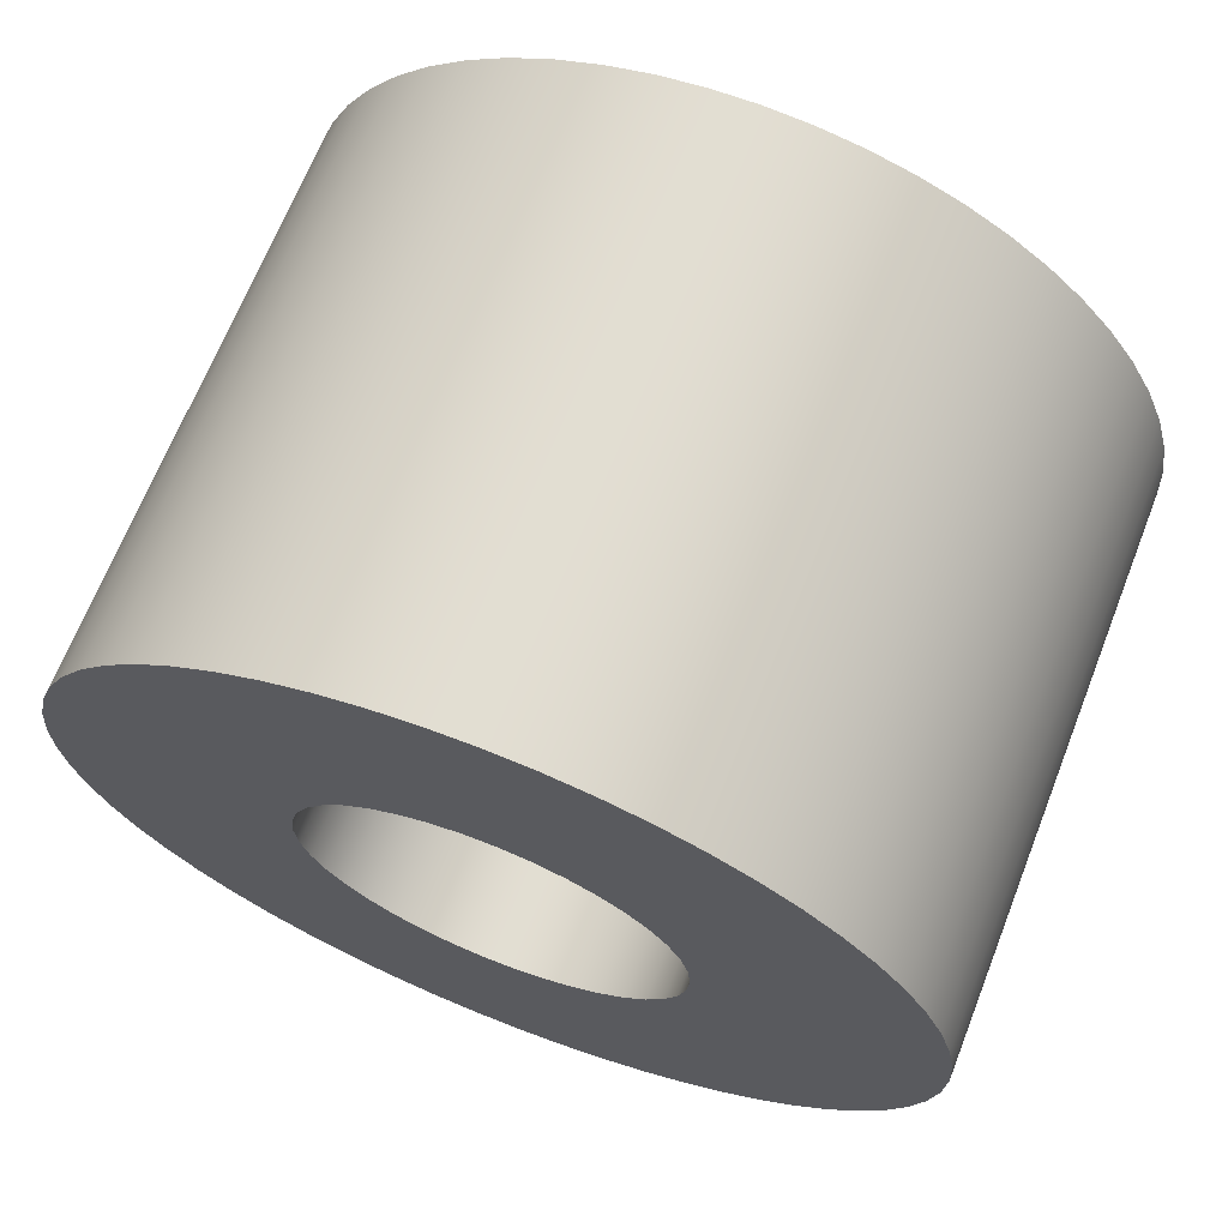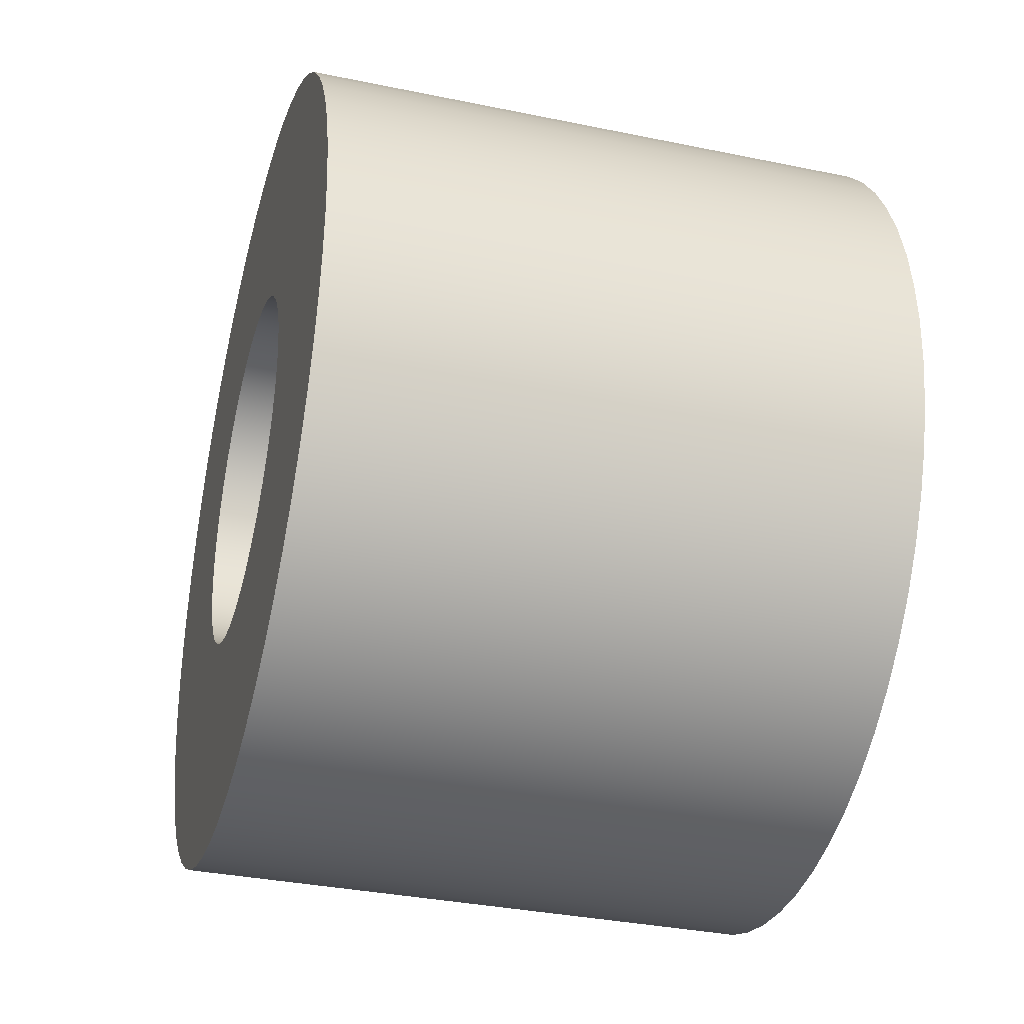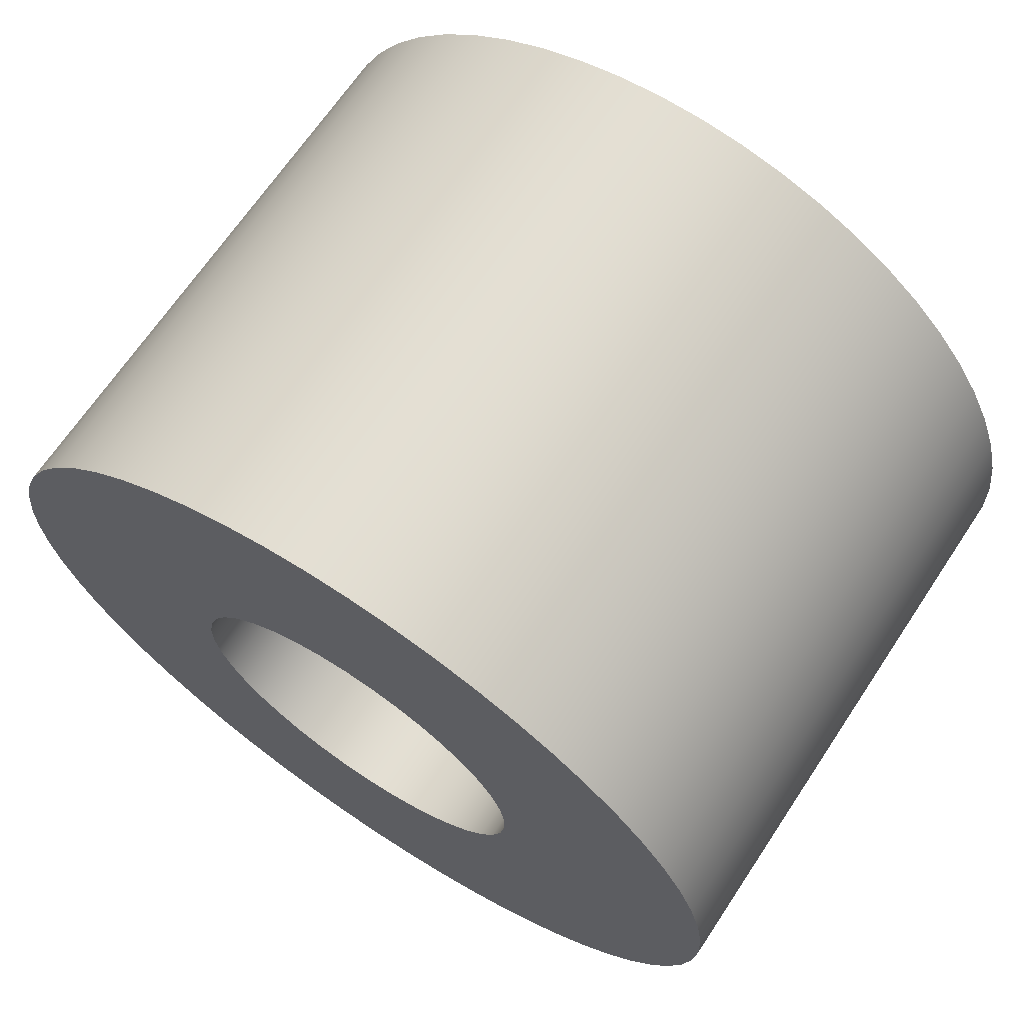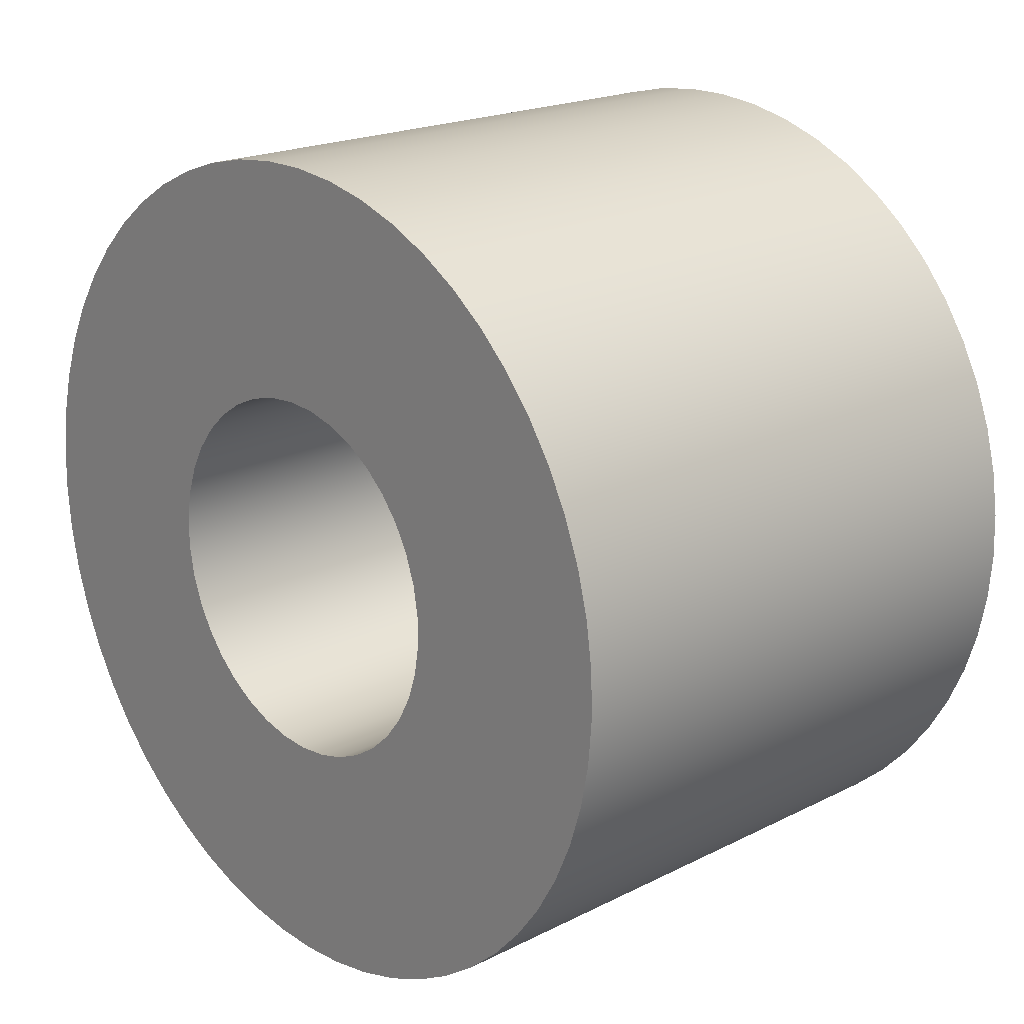
<metadata>
{"format":"obj","ext":"obj","renderer":"f3d","projection":"perspective","resolution":1024,"background":"white","views":[{"elev":67.8,"azim":-68.5,"up":"+Z"},{"elev":-34.6,"azim":-15.5,"up":"+Z"},{"elev":67.4,"azim":123.6,"up":"+Y"},{"elev":19.9,"azim":-42.8,"up":"+Y"}]}
</metadata>
<code>
v 0.381 -0.2413 -2.955e-17
v 0.381 -0.238 0.03972
v 0.381 -0.2282 0.07835
v 0.381 -0.2122 0.1148
v 0.381 -0.1904 0.1482
v 0.381 -0.1634 0.1775
v 0.381 -0.132 0.202
v 0.381 -0.09693 0.221
v 0.381 -0.05924 0.2339
v 0.381 -0.01993 0.2405
v 0.381 0.01993 0.2405
v 0.381 0.05924 0.2339
v 0.381 0.09693 0.221
v 0.381 0.132 0.202
v 0.381 0.1634 0.1775
v 0.381 0.1904 0.1482
v 0.381 0.2122 0.1148
v 0.381 0.2282 0.07835
v 0.381 0.238 0.03972
v 0.381 0.2413 0
v 0.381 0.238 -0.03972
v 0.381 0.2282 -0.07835
v 0.381 0.2122 -0.1148
v 0.381 0.1904 -0.1482
v 0.381 0.1634 -0.1775
v 0.381 0.132 -0.202
v 0.381 0.09693 -0.221
v 0.381 0.05924 -0.2339
v 0.381 0.01993 -0.2405
v 0.381 -0.01993 -0.2405
v 0.381 -0.05924 -0.2339
v 0.381 -0.09693 -0.221
v 0.381 -0.132 -0.202
v 0.381 -0.1634 -0.1775
v 0.381 -0.1904 -0.1482
v 0.381 -0.2122 -0.1148
v 0.381 -0.2282 -0.07835
v 0.381 -0.238 -0.03972
v 0.381 -0.5461 -6.688e-17
v 0.381 -0.5428 -0.06008
v 0.381 -0.5329 -0.1194
v 0.381 -0.5165 -0.1773
v 0.381 -0.4939 -0.2331
v 0.381 -0.4652 -0.286
v 0.381 -0.4309 -0.3354
v 0.381 -0.3914 -0.3808
v 0.381 -0.3472 -0.4215
v 0.381 -0.2987 -0.4572
v 0.381 -0.2466 -0.4873
v 0.381 -0.1915 -0.5114
v 0.381 -0.1341 -0.5294
v 0.381 -0.07501 -0.5409
v 0.381 -0.01505 -0.5459
v 0.381 0.0451 -0.5442
v 0.381 0.1047 -0.536
v 0.381 0.163 -0.5212
v 0.381 0.2194 -0.5001
v 0.381 0.2731 -0.4729
v 0.381 0.3234 -0.44
v 0.381 0.3699 -0.4018
v 0.381 0.4118 -0.3587
v 0.381 0.4488 -0.3112
v 0.381 0.4803 -0.2599
v 0.381 0.506 -0.2055
v 0.381 0.5255 -0.1486
v 0.381 0.5387 -0.08989
v 0.381 0.5453 -0.03008
v 0.381 0.5453 0.03008
v 0.381 0.5387 0.08989
v 0.381 0.5255 0.1486
v 0.381 0.506 0.2055
v 0.381 0.4803 0.2599
v 0.381 0.4488 0.3112
v 0.381 0.4118 0.3587
v 0.381 0.3699 0.4018
v 0.381 0.3234 0.44
v 0.381 0.2731 0.4729
v 0.381 0.2194 0.5001
v 0.381 0.163 0.5212
v 0.381 0.1047 0.536
v 0.381 0.0451 0.5442
v 0.381 -0.01505 0.5459
v 0.381 -0.07501 0.5409
v 0.381 -0.1341 0.5294
v 0.381 -0.1915 0.5114
v 0.381 -0.2466 0.4873
v 0.381 -0.2987 0.4572
v 0.381 -0.3472 0.4215
v 0.381 -0.3914 0.3808
v 0.381 -0.4309 0.3354
v 0.381 -0.4652 0.286
v 0.381 -0.4939 0.2331
v 0.381 -0.5165 0.1773
v 0.381 -0.5329 0.1194
v 0.381 -0.5428 0.06008
v -0.381 -0.5461 -6.688e-17
v -0.381 -0.5428 -0.06008
v -0.381 -0.5329 -0.1194
v -0.381 -0.5165 -0.1773
v -0.381 -0.4939 -0.2331
v -0.381 -0.4652 -0.286
v -0.381 -0.4309 -0.3354
v -0.381 -0.3914 -0.3808
v -0.381 -0.3472 -0.4215
v -0.381 -0.2987 -0.4572
v -0.381 -0.2466 -0.4873
v -0.381 -0.1915 -0.5114
v -0.381 -0.1341 -0.5294
v -0.381 -0.07501 -0.5409
v -0.381 -0.01505 -0.5459
v -0.381 0.0451 -0.5442
v -0.381 0.1047 -0.536
v -0.381 0.163 -0.5212
v -0.381 0.2194 -0.5001
v -0.381 0.2731 -0.4729
v -0.381 0.3234 -0.44
v -0.381 0.3699 -0.4018
v -0.381 0.4118 -0.3587
v -0.381 0.4488 -0.3112
v -0.381 0.4803 -0.2599
v -0.381 0.506 -0.2055
v -0.381 0.5255 -0.1486
v -0.381 0.5387 -0.08989
v -0.381 0.5453 -0.03008
v -0.381 0.5453 0.03008
v -0.381 0.5387 0.08989
v -0.381 0.5255 0.1486
v -0.381 0.506 0.2055
v -0.381 0.4803 0.2599
v -0.381 0.4488 0.3112
v -0.381 0.4118 0.3587
v -0.381 0.3699 0.4018
v -0.381 0.3234 0.44
v -0.381 0.2731 0.4729
v -0.381 0.2194 0.5001
v -0.381 0.163 0.5212
v -0.381 0.1047 0.536
v -0.381 0.0451 0.5442
v -0.381 -0.01505 0.5459
v -0.381 -0.07501 0.5409
v -0.381 -0.1341 0.5294
v -0.381 -0.1915 0.5114
v -0.381 -0.2466 0.4873
v -0.381 -0.2987 0.4572
v -0.381 -0.3472 0.4215
v -0.381 -0.3914 0.3808
v -0.381 -0.4309 0.3354
v -0.381 -0.4652 0.286
v -0.381 -0.4939 0.2331
v -0.381 -0.5165 0.1773
v -0.381 -0.5329 0.1194
v -0.381 -0.5428 0.06008
v 0.381 -0.5461 -6.688e-17
v 0.381 -0.5428 0.06008
v 0.381 -0.5329 0.1194
v 0.381 -0.5165 0.1773
v 0.381 -0.4939 0.2331
v 0.381 -0.4652 0.286
v 0.381 -0.4309 0.3354
v 0.381 -0.3914 0.3808
v 0.381 -0.3472 0.4215
v 0.381 -0.2987 0.4572
v 0.381 -0.2466 0.4873
v 0.381 -0.1915 0.5114
v 0.381 -0.1341 0.5294
v 0.381 -0.07501 0.5409
v 0.381 -0.01505 0.5459
v 0.381 0.0451 0.5442
v 0.381 0.1047 0.536
v 0.381 0.163 0.5212
v 0.381 0.2194 0.5001
v 0.381 0.2731 0.4729
v 0.381 0.3234 0.44
v 0.381 0.3699 0.4018
v 0.381 0.4118 0.3587
v 0.381 0.4488 0.3112
v 0.381 0.4803 0.2599
v 0.381 0.506 0.2055
v 0.381 0.5255 0.1486
v 0.381 0.5387 0.08989
v 0.381 0.5453 0.03008
v 0.381 0.5453 -0.03008
v 0.381 0.5387 -0.08989
v 0.381 0.5255 -0.1486
v 0.381 0.506 -0.2055
v 0.381 0.4803 -0.2599
v 0.381 0.4488 -0.3112
v 0.381 0.4118 -0.3587
v 0.381 0.3699 -0.4018
v 0.381 0.3234 -0.44
v 0.381 0.2731 -0.4729
v 0.381 0.2194 -0.5001
v 0.381 0.163 -0.5212
v 0.381 0.1047 -0.536
v 0.381 0.0451 -0.5442
v 0.381 -0.01505 -0.5459
v 0.381 -0.07501 -0.5409
v 0.381 -0.1341 -0.5294
v 0.381 -0.1915 -0.5114
v 0.381 -0.2466 -0.4873
v 0.381 -0.2987 -0.4572
v 0.381 -0.3472 -0.4215
v 0.381 -0.3914 -0.3808
v 0.381 -0.4309 -0.3354
v 0.381 -0.4652 -0.286
v 0.381 -0.4939 -0.2331
v 0.381 -0.5165 -0.1773
v 0.381 -0.5329 -0.1194
v 0.381 -0.5428 -0.06008
v -0.381 -0.5461 -6.688e-17
v 0.381 -0.5461 -6.688e-17
v -0.381 -0.2413 -2.955e-17
v -0.381 -0.238 0.03972
v -0.381 -0.2282 0.07835
v -0.381 -0.2122 0.1148
v -0.381 -0.1904 0.1482
v -0.381 -0.1634 0.1775
v -0.381 -0.132 0.202
v -0.381 -0.09693 0.221
v -0.381 -0.05924 0.2339
v -0.381 -0.01993 0.2405
v -0.381 0.01993 0.2405
v -0.381 0.05924 0.2339
v -0.381 0.09693 0.221
v -0.381 0.132 0.202
v -0.381 0.1634 0.1775
v -0.381 0.1904 0.1482
v -0.381 0.2122 0.1148
v -0.381 0.2282 0.07835
v -0.381 0.238 0.03972
v -0.381 0.2413 0
v -0.381 0.238 -0.03972
v -0.381 0.2282 -0.07835
v -0.381 0.2122 -0.1148
v -0.381 0.1904 -0.1482
v -0.381 0.1634 -0.1775
v -0.381 0.132 -0.202
v -0.381 0.09693 -0.221
v -0.381 0.05924 -0.2339
v -0.381 0.01993 -0.2405
v -0.381 -0.01993 -0.2405
v -0.381 -0.05924 -0.2339
v -0.381 -0.09693 -0.221
v -0.381 -0.132 -0.202
v -0.381 -0.1634 -0.1775
v -0.381 -0.1904 -0.1482
v -0.381 -0.2122 -0.1148
v -0.381 -0.2282 -0.07835
v -0.381 -0.238 -0.03972
v 0.381 -0.2413 -2.955e-17
v 0.381 -0.238 -0.03972
v 0.381 -0.2282 -0.07835
v 0.381 -0.2122 -0.1148
v 0.381 -0.1904 -0.1482
v 0.381 -0.1634 -0.1775
v 0.381 -0.132 -0.202
v 0.381 -0.09693 -0.221
v 0.381 -0.05924 -0.2339
v 0.381 -0.01993 -0.2405
v 0.381 0.01993 -0.2405
v 0.381 0.05924 -0.2339
v 0.381 0.09693 -0.221
v 0.381 0.132 -0.202
v 0.381 0.1634 -0.1775
v 0.381 0.1904 -0.1482
v 0.381 0.2122 -0.1148
v 0.381 0.2282 -0.07835
v 0.381 0.238 -0.03972
v 0.381 0.2413 0
v 0.381 0.238 0.03972
v 0.381 0.2282 0.07835
v 0.381 0.2122 0.1148
v 0.381 0.1904 0.1482
v 0.381 0.1634 0.1775
v 0.381 0.132 0.202
v 0.381 0.09693 0.221
v 0.381 0.05924 0.2339
v 0.381 0.01993 0.2405
v 0.381 -0.01993 0.2405
v 0.381 -0.05924 0.2339
v 0.381 -0.09693 0.221
v 0.381 -0.132 0.202
v 0.381 -0.1634 0.1775
v 0.381 -0.1904 0.1482
v 0.381 -0.2122 0.1148
v 0.381 -0.2282 0.07835
v 0.381 -0.238 0.03972
v 0.381 -0.2413 -2.955e-17
v -0.381 -0.2413 -2.955e-17
v -0.381 -0.2413 -2.955e-17
v -0.381 -0.238 -0.03972
v -0.381 -0.2282 -0.07835
v -0.381 -0.2122 -0.1148
v -0.381 -0.1904 -0.1482
v -0.381 -0.1634 -0.1775
v -0.381 -0.132 -0.202
v -0.381 -0.09693 -0.221
v -0.381 -0.05924 -0.2339
v -0.381 -0.01993 -0.2405
v -0.381 0.01993 -0.2405
v -0.381 0.05924 -0.2339
v -0.381 0.09693 -0.221
v -0.381 0.132 -0.202
v -0.381 0.1634 -0.1775
v -0.381 0.1904 -0.1482
v -0.381 0.2122 -0.1148
v -0.381 0.2282 -0.07835
v -0.381 0.238 -0.03972
v -0.381 0.2413 0
v -0.381 0.238 0.03972
v -0.381 0.2282 0.07835
v -0.381 0.2122 0.1148
v -0.381 0.1904 0.1482
v -0.381 0.1634 0.1775
v -0.381 0.132 0.202
v -0.381 0.09693 0.221
v -0.381 0.05924 0.2339
v -0.381 0.01993 0.2405
v -0.381 -0.01993 0.2405
v -0.381 -0.05924 0.2339
v -0.381 -0.09693 0.221
v -0.381 -0.132 0.202
v -0.381 -0.1634 0.1775
v -0.381 -0.1904 0.1482
v -0.381 -0.2122 0.1148
v -0.381 -0.2282 0.07835
v -0.381 -0.238 0.03972
v -0.381 -0.5461 -6.688e-17
v -0.381 -0.5428 0.06008
v -0.381 -0.5329 0.1194
v -0.381 -0.5165 0.1773
v -0.381 -0.4939 0.2331
v -0.381 -0.4652 0.286
v -0.381 -0.4309 0.3354
v -0.381 -0.3914 0.3808
v -0.381 -0.3472 0.4215
v -0.381 -0.2987 0.4572
v -0.381 -0.2466 0.4873
v -0.381 -0.1915 0.5114
v -0.381 -0.1341 0.5294
v -0.381 -0.07501 0.5409
v -0.381 -0.01505 0.5459
v -0.381 0.0451 0.5442
v -0.381 0.1047 0.536
v -0.381 0.163 0.5212
v -0.381 0.2194 0.5001
v -0.381 0.2731 0.4729
v -0.381 0.3234 0.44
v -0.381 0.3699 0.4018
v -0.381 0.4118 0.3587
v -0.381 0.4488 0.3112
v -0.381 0.4803 0.2599
v -0.381 0.506 0.2055
v -0.381 0.5255 0.1486
v -0.381 0.5387 0.08989
v -0.381 0.5453 0.03008
v -0.381 0.5453 -0.03008
v -0.381 0.5387 -0.08989
v -0.381 0.5255 -0.1486
v -0.381 0.506 -0.2055
v -0.381 0.4803 -0.2599
v -0.381 0.4488 -0.3112
v -0.381 0.4118 -0.3587
v -0.381 0.3699 -0.4018
v -0.381 0.3234 -0.44
v -0.381 0.2731 -0.4729
v -0.381 0.2194 -0.5001
v -0.381 0.163 -0.5212
v -0.381 0.1047 -0.536
v -0.381 0.0451 -0.5442
v -0.381 -0.01505 -0.5459
v -0.381 -0.07501 -0.5409
v -0.381 -0.1341 -0.5294
v -0.381 -0.1915 -0.5114
v -0.381 -0.2466 -0.4873
v -0.381 -0.2987 -0.4572
v -0.381 -0.3472 -0.4215
v -0.381 -0.3914 -0.3808
v -0.381 -0.4309 -0.3354
v -0.381 -0.4652 -0.286
v -0.381 -0.4939 -0.2331
v -0.381 -0.5165 -0.1773
v -0.381 -0.5329 -0.1194
v -0.381 -0.5428 -0.06008
f 2 95 1
f 1 95 39
f 1 39 40
f 95 2 94
f 94 2 3
f 94 3 93
f 93 3 92
f 92 3 4
f 92 4 91
f 91 4 5
f 91 5 90
f 90 5 89
f 89 5 6
f 89 6 88
f 88 6 7
f 88 7 87
f 87 7 86
f 86 7 8
f 86 8 85
f 85 8 9
f 85 9 84
f 84 9 83
f 83 9 10
f 83 10 82
f 82 10 11
f 82 11 81
f 81 11 80
f 80 11 12
f 80 12 79
f 79 12 13
f 79 13 78
f 78 13 77
f 77 13 14
f 77 14 76
f 76 14 15
f 76 15 75
f 75 15 74
f 74 15 16
f 74 16 73
f 73 16 17
f 73 17 72
f 72 17 71
f 71 17 18
f 71 18 70
f 70 18 19
f 70 19 69
f 69 19 68
f 68 19 20
f 68 20 67
f 67 20 21
f 67 21 66
f 66 21 65
f 65 21 22
f 65 22 64
f 64 22 23
f 64 23 63
f 63 23 62
f 62 23 24
f 62 24 61
f 61 24 25
f 61 25 60
f 60 25 59
f 59 25 26
f 59 26 58
f 58 26 27
f 58 27 57
f 57 27 56
f 56 27 28
f 56 28 55
f 55 28 29
f 55 29 54
f 54 29 53
f 53 29 30
f 53 30 52
f 52 30 31
f 52 31 51
f 51 31 50
f 50 31 32
f 50 32 49
f 49 32 33
f 49 33 48
f 48 33 47
f 47 33 34
f 47 34 46
f 46 34 35
f 46 35 45
f 45 35 44
f 44 35 36
f 44 36 43
f 43 36 37
f 43 37 42
f 42 37 41
f 41 37 38
f 41 38 40
f 40 38 1
f 97 209 96
f 96 209 211
f 210 153 152
f 152 153 154
f 152 154 151
f 151 154 155
f 151 155 150
f 150 155 156
f 150 156 149
f 149 156 157
f 149 157 148
f 148 157 158
f 148 158 147
f 147 158 159
f 147 159 146
f 146 159 160
f 146 160 145
f 145 160 161
f 145 161 144
f 144 161 162
f 144 162 143
f 143 162 163
f 143 163 142
f 142 163 164
f 142 164 141
f 141 164 165
f 141 165 140
f 140 165 166
f 140 166 139
f 139 166 167
f 139 167 138
f 138 167 168
f 138 168 137
f 137 168 169
f 137 169 136
f 136 169 170
f 136 170 135
f 135 170 171
f 135 171 134
f 134 171 172
f 134 172 133
f 133 172 173
f 133 173 132
f 132 173 174
f 132 174 131
f 131 174 175
f 131 175 130
f 130 175 176
f 130 176 129
f 129 176 177
f 129 177 128
f 128 177 178
f 128 178 127
f 127 178 179
f 127 179 126
f 126 179 180
f 126 180 125
f 125 180 181
f 125 181 124
f 124 181 182
f 124 182 123
f 123 182 183
f 123 183 122
f 122 183 184
f 122 184 121
f 121 184 185
f 121 185 120
f 120 185 186
f 120 186 119
f 119 186 187
f 119 187 118
f 118 187 188
f 118 188 117
f 117 188 189
f 117 189 116
f 116 189 190
f 116 190 115
f 115 190 191
f 115 191 114
f 114 191 192
f 114 192 113
f 113 192 193
f 113 193 112
f 112 193 194
f 112 194 111
f 111 194 195
f 111 195 110
f 110 195 196
f 110 196 109
f 109 196 197
f 109 197 108
f 108 197 198
f 108 198 107
f 107 198 199
f 107 199 106
f 106 199 200
f 106 200 105
f 105 200 201
f 105 201 104
f 104 201 202
f 104 202 103
f 103 202 203
f 103 203 102
f 102 203 204
f 102 204 101
f 101 204 205
f 101 205 100
f 100 205 206
f 100 206 99
f 99 206 207
f 99 207 98
f 98 207 208
f 98 208 97
f 97 208 209
f 213 287 212
f 212 287 288
f 289 250 249
f 249 250 251
f 249 251 248
f 248 251 252
f 248 252 247
f 247 252 253
f 247 253 246
f 246 253 254
f 246 254 245
f 245 254 255
f 245 255 244
f 244 255 256
f 244 256 243
f 243 256 257
f 243 257 242
f 242 257 258
f 242 258 241
f 241 258 259
f 241 259 240
f 240 259 260
f 240 260 239
f 239 260 261
f 239 261 238
f 238 261 262
f 238 262 237
f 237 262 263
f 237 263 236
f 236 263 264
f 236 264 235
f 235 264 265
f 235 265 234
f 234 265 266
f 234 266 233
f 233 266 267
f 233 267 232
f 232 267 268
f 232 268 231
f 231 268 269
f 231 269 230
f 230 269 270
f 230 270 229
f 229 270 271
f 229 271 228
f 228 271 272
f 228 272 227
f 227 272 273
f 227 273 226
f 226 273 274
f 226 274 225
f 225 274 275
f 225 275 224
f 224 275 276
f 224 276 223
f 223 276 277
f 223 277 222
f 222 277 278
f 222 278 221
f 221 278 279
f 221 279 220
f 220 279 280
f 220 280 219
f 219 280 281
f 219 281 218
f 218 281 282
f 218 282 217
f 217 282 283
f 217 283 216
f 216 283 284
f 216 284 215
f 215 284 285
f 215 285 214
f 214 285 286
f 214 286 213
f 213 286 287
f 291 384 290
f 290 384 328
f 290 328 329
f 384 291 383
f 383 291 292
f 383 292 382
f 382 292 381
f 381 292 293
f 381 293 380
f 380 293 294
f 380 294 379
f 379 294 378
f 378 294 295
f 378 295 377
f 377 295 296
f 377 296 376
f 376 296 375
f 375 296 297
f 375 297 374
f 374 297 298
f 374 298 373
f 373 298 372
f 372 298 299
f 372 299 371
f 371 299 300
f 371 300 370
f 370 300 369
f 369 300 301
f 369 301 368
f 368 301 302
f 368 302 367
f 367 302 366
f 366 302 303
f 366 303 365
f 365 303 304
f 365 304 364
f 364 304 363
f 363 304 305
f 363 305 362
f 362 305 306
f 362 306 361
f 361 306 360
f 360 306 307
f 360 307 359
f 359 307 308
f 359 308 358
f 358 308 357
f 357 308 309
f 357 309 356
f 356 309 310
f 356 310 355
f 355 310 354
f 354 310 311
f 354 311 353
f 353 311 312
f 353 312 352
f 352 312 351
f 351 312 313
f 351 313 350
f 350 313 314
f 350 314 349
f 349 314 348
f 348 314 315
f 348 315 347
f 347 315 316
f 347 316 346
f 346 316 345
f 345 316 317
f 345 317 344
f 344 317 318
f 344 318 343
f 343 318 342
f 342 318 319
f 342 319 341
f 341 319 320
f 341 320 340
f 340 320 339
f 339 320 321
f 339 321 338
f 338 321 322
f 338 322 337
f 337 322 336
f 336 322 323
f 336 323 335
f 335 323 324
f 335 324 334
f 334 324 333
f 333 324 325
f 333 325 332
f 332 325 326
f 332 326 331
f 331 326 330
f 330 326 327
f 330 327 329
f 329 327 290

</code>
